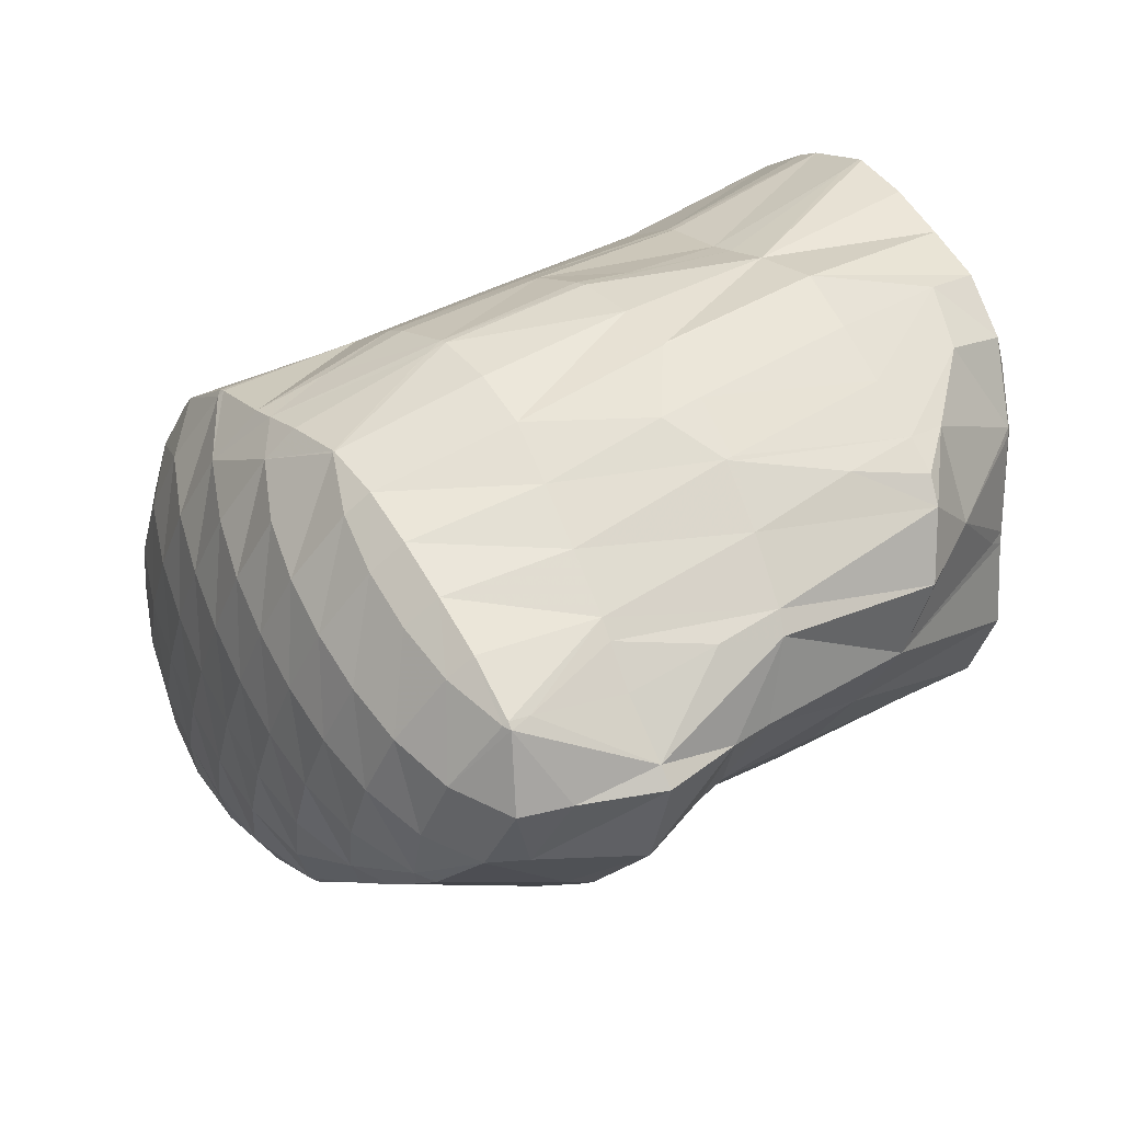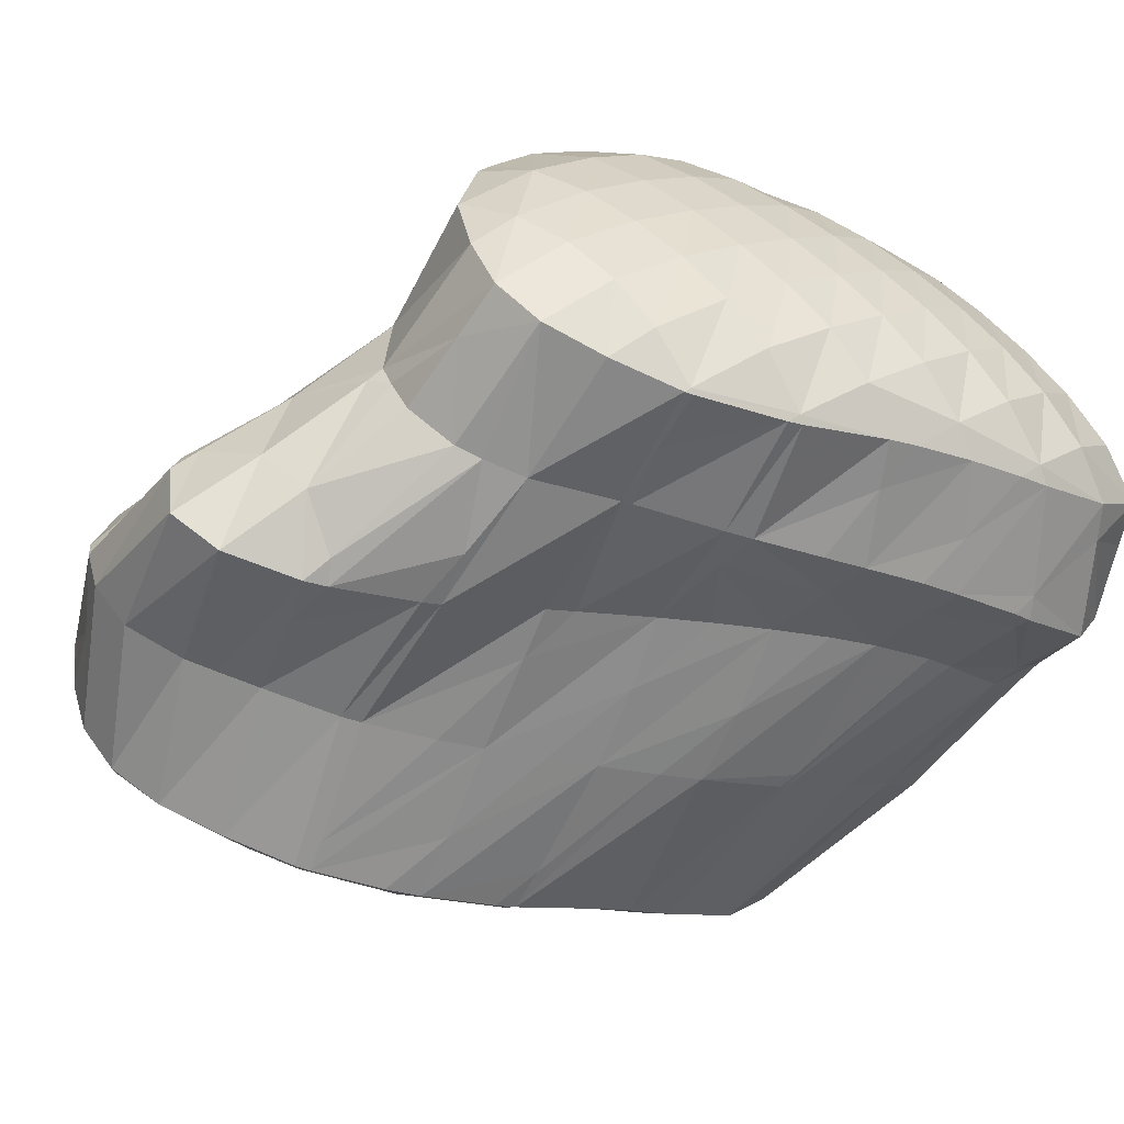
<metadata>
{"format":"obj","ext":"obj","renderer":"f3d","projection":"perspective","resolution":1024,"background":"white","views":[{"elev":61.8,"azim":84.5,"up":"+Y"},{"elev":28.3,"azim":42.8,"up":"+Z"}]}
</metadata>
<code>
v 166.8 256.9 82.62
v 165.4 257.2 82.99
v 166.6 257.1 82.34
v 168.1 257.1 82.1
v 168.1 257.1 82.11
v 168.1 257.1 82.1
v 164 258.1 83.2
v 162.5 259.2 83.28
v 163.5 259 82.24
v 164.7 258.8 81.51
v 165.4 257.2 82.99
v 166.1 258.8 81
v 167.5 258.8 80.66
v 169.5 257.9 81.49
v 169.1 258.8 80.51
v 170.8 259 80.6
v 170.9 258.8 80.83
v 171.1 259 80.69
v 162.5 259.3 83.27
v 161.4 261.2 82.97
v 162 260.9 82.03
v 163.1 260.7 81.24
v 164.5 260.7 80.68
v 165.9 260.6 80.24
v 167.3 260.6 79.87
v 168.8 260.6 79.57
v 170.3 260.7 79.39
v 172.3 260.3 80.05
v 172.1 260.9 79.54
v 172.8 261 79.75
v 161 263.1 82.41
v 161.7 262.8 81.32
v 163 262.6 80.59
v 164.3 262.5 80.09
v 165.8 262.5 79.68
v 167.3 262.5 79.31
v 168.7 262.5 78.97
v 170.2 262.5 78.67
v 171.8 262.6 78.54
v 173.7 262.5 79.14
v 173.6 262.9 78.84
v 173.9 263 78.98
v 161.2 265 81.76
v 161.7 264.8 80.95
v 162.9 264.6 80.13
v 164.3 264.5 79.62
v 165.7 264.4 79.22
v 167.2 264.4 78.85
v 168.7 264.4 78.48
v 170.2 264.4 78.14
v 171.7 264.5 77.87
v 173.3 264.6 77.87
v 174.7 264.9 78.31
v 161.6 266.9 81.17
v 161.8 266.8 80.85
v 162.8 266.5 79.8
v 164.2 266.4 79.22
v 165.7 266.3 78.79
v 167.2 266.3 78.42
v 168.7 266.3 78.04
v 170.1 266.3 77.66
v 171.6 266.3 77.31
v 173.1 266.4 77.11
v 175.1 265.8 77.97
v 174.8 266.7 77.32
v 175.5 266.8 77.54
v 161.9 267.6 80.94
v 162.3 268.8 80.61
v 162.9 268.5 79.67
v 164.2 268.3 78.9
v 165.6 268.2 78.4
v 167.1 268.2 77.99
v 168.6 268.2 77.59
v 170 268.2 77.19
v 171.4 268.2 76.79
v 172.9 268.2 76.5
v 174.5 268.3 76.45
v 175.9 268.6 76.76
v 163 270.6 80.04
v 163.1 270.6 79.8
v 164.1 270.2 78.71
v 165.5 270.1 78.06
v 166.9 270 77.58
v 168.4 270 77.14
v 169.8 270 76.71
v 171.2 270 76.32
v 172.7 270 76.04
v 174.3 270.1 76.03
v 175.6 270.3 76.25
v 163.2 271 79.91
v 163.9 272.4 79.3
v 164.2 272.3 78.83
v 165.4 272 77.87
v 166.7 271.9 77.26
v 168.1 271.8 76.75
v 169.6 271.7 76.29
v 171 271.7 75.93
v 172.6 271.8 75.82
v 174.5 271.8 76.2
v 174.3 272.1 76.18
v 164.3 273 79.02
v 165.4 274.1 78.27
v 165.5 274.1 78.19
v 166.7 273.8 77.3
v 168 273.6 76.63
v 169.3 273.5 76.07
v 170.8 273.4 75.75
v 172.6 273.6 75.92
v 172.8 273.6 75.97
v 165.5 274.2 78.22
v 166.8 274.7 77.6
v 168.1 274.9 77.02
v 169.4 275.1 76.44
v 170.9 274.8 76.04
v 172.6 273.7 75.96
v 165.8 257.6 86.85
v 164.7 258.3 87
v 165 257.8 85.19
v 165.4 257.2 82.99
v 167.2 257.3 86.48
v 168.6 257.8 85.92
v 169.2 258.2 85.64
v 168.2 257.2 82.21
v 164.4 258.6 87.01
v 163.4 260.3 86.83
v 162.6 259.3 83.4
v 170 258.8 85.27
v 171.4 259.9 84.63
v 171.8 260.2 84.48
v 171.3 259.3 81.43
v 163.1 262.2 86.33
v 173 261.5 83.94
v 173.2 261.5 81.31
v 173.7 262.3 83.62
v 163.3 264.1 85.72
v 174.6 263.4 83.22
v 174.3 263.3 79.98
v 175.3 264.4 82.88
v 163.7 266.1 85.13
v 176.2 265.6 82.46
v 176.7 266.4 82.15
v 162.9 267.4 82.78
v 164.1 267.1 84.84
v 164.4 268 84.6
v 177.6 268.3 81.5
v 177.7 268.4 81.45
v 164.9 269.9 84.11
v 178.1 270.3 80.79
v 165.4 271.8 83.57
v 178.1 272 80.01
v 165.5 271.8 83.55
v 166.6 273.6 82.81
v 174.7 272.2 76.46
v 177.8 273.5 79.1
v 166.7 273.8 82.7
v 165.8 274.3 78.72
v 168 274.9 81.98
v 168.4 275.3 81.67
v 175.2 274.3 77.41
v 176.9 274.9 78.41
v 169.1 275.9 81.1
v 170.1 276.5 80.24
v 170.1 276.5 80.2
v 170 275.7 77.45
v 171.6 275.6 77.23
v 173.7 275.9 77.89
v 175.6 275.8 78.25
v 174.9 276.1 78.33
v 170.1 276.5 80.23
v 171.4 276.5 79.69
v 172.8 276.4 79.17
v 174.1 276.3 78.63
v 167.6 258.6 90.08
v 167.3 259.2 90.03
v 168.9 257.4 89.88
v 170.3 257.6 89.38
v 171.1 258.8 87.41
v 171.7 258.8 88.69
v 172 259.2 88.5
v 165.5 260.8 88.67
v 166.6 261.2 89.77
v 173.2 260.8 87.88
v 173.4 261.2 87.75
v 166.1 262.8 89.53
v 166 263.1 89.47
v 174.3 263 85.94
v 174.6 263.3 87.2
v 165.7 265.1 89.08
v 175 263.9 87.05
v 175.7 265 84.86
v 176 265.5 86.66
v 165.7 267 88.64
v 176.8 266.5 86.39
v 177.3 267 83.92
v 177.7 267.7 86.06
v 165.6 268.7 87.31
v 166 269 88.17
v 178.5 268.8 85.7
v 177.9 268.5 81.8
v 179.1 269.7 85.33
v 166.1 269.3 88.09
v 166.6 270.9 87.65
v 179.8 271 84.7
v 180 271.6 84.33
v 167.3 272.7 87.06
v 180.2 273.2 83.21
v 167.4 273.1 86.92
v 168.2 274.5 86.28
v 179.7 274.7 82.27
v 168.6 275.1 85.96
v 169.5 276.1 85.22
v 169.2 275.9 84.02
v 178.4 276.1 81.87
v 169.7 276.3 85.06
v 170.9 277 84.31
v 172 277.3 83.58
v 176.4 276.9 82.25
v 175 276.6 80.07
v 174.9 277.2 82.52
v 177.9 276.4 81.93
v 172 277.3 83.56
v 173.4 277.3 83.03
v 174.8 277.2 82.55
v 167.8 259.3 90.33
v 169.6 259.5 90.76
v 171 259.6 90.41
v 172 259.3 89.12
v 168.4 261.6 91.06
v 170.5 262 92.02
v 172 261.7 91.91
v 171.2 262 92.12
v 173.4 261.8 91.44
v 173.8 261.6 89.03
v 174 262.1 91.2
v 166.3 263.2 89.73
v 169.3 264 92.33
v 169.2 264 92.32
v 170.6 262.3 92.24
v 174.8 262.6 90.83
v 176.2 264.1 90.17
v 166.8 265.4 90.32
v 168.5 265.9 92.12
v 176.3 264.3 90.1
v 177.4 266 88.32
v 177.8 265.7 89.38
v 178.2 266.2 89.17
v 167.3 267.6 90.89
v 168 267.9 91.83
v 178.9 268 87.32
v 179.2 267.4 88.59
v 179.8 268.2 88.22
v 166.7 269.3 89.35
v 167.9 269.7 91.4
v 180.3 270 86.52
v 180.5 269.4 87.63
v 181 270.2 87.2
v 168.3 271.6 90.85
v 181.4 272 85.78
v 181.6 271.7 86.32
v 181.7 272 86.05
v 168.8 273.4 90.21
v 180.7 273.4 83.77
v 182 273.9 84.94
v 169 273.7 90.08
v 169.7 275.1 89.37
v 180.2 275 83.04
v 181.3 275.6 84.49
v 170.1 275.6 89.05
v 171 276.7 88.26
v 179.5 276.4 85.17
v 178.6 276.4 83.25
v 178.5 276.8 85.44
v 180.9 275.8 84.66
v 171.2 276.8 88.17
v 172.4 277.3 87.47
v 172.1 277.4 83.67
v 173.7 277.5 86.86
v 173.8 277.4 83.9
v 175.1 277.4 86.42
v 174.8 277.2 82.68
v 176.6 277.2 85.99
v 178.1 276.9 85.56
v 172.8 262.5 93.59
v 174.1 262.4 92.99
v 170.7 264.7 95.44
v 170.7 264.7 95.44
v 172.1 263.7 95.19
v 173.4 263 94.85
v 174.8 263 94.37
v 176.1 263.6 93.74
v 176.9 264.4 91.59
v 177.5 264.6 93.04
v 177.6 264.7 92.96
v 169.5 266.6 95.38
v 178.8 266.4 92.15
v 179 266.7 92.02
v 169.3 267.2 95.29
v 169 268.5 95.07
v 168.4 268.1 93.1
v 179.8 268.5 90.08
v 179.9 268.7 91.26
v 168.8 270.3 94.61
v 168.3 270 92.62
v 180.2 269.3 90.98
v 180.9 270.4 88.53
v 180.8 270.6 90.36
v 169 271.6 94.21
v 169.1 272.1 94.01
v 181.3 271.8 89.7
v 181.7 272.2 86.63
v 181.6 272.5 89.31
v 170.1 273.9 93.19
v 182 274.3 88.32
v 182 274.2 87.38
v 170.2 274 93.1
v 170.8 275.4 90.82
v 171.5 275.1 92.33
v 171.9 275.5 92.02
v 181.8 276 87.63
v 181.6 275.9 86.46
v 171.4 276.7 88.57
v 172.6 276.2 91.48
v 173.7 277 90.68
v 180.2 277.2 87.19
v 180.5 277.3 87.59
v 173.8 277 90.65
v 175 277.4 89.97
v 176.3 277.5 89.36
v 177.6 277.5 88.77
v 178.9 277.5 88.18
v 180.3 277.3 87.63
v 170.7 264.7 95.45
v 172.4 264.8 95.57
v 173.8 264.9 95.35
v 175.2 264.9 94.87
v 176.4 264.9 94.13
v 177.5 264.8 93.1
v 171 266.8 95.76
v 172.6 266.9 95.64
v 174 266.9 95.3
v 175.4 266.9 94.83
v 176.7 266.9 94.22
v 177.9 266.9 93.43
v 178.9 266.7 92.23
v 169.3 268.5 95.25
v 171.1 268.7 95.55
v 172.6 268.8 95.37
v 174 268.8 95.01
v 175.4 268.9 94.55
v 176.7 268.9 93.99
v 178 268.9 93.31
v 179.2 268.8 92.37
v 169.2 270.4 94.8
v 171 270.5 95.1
v 172.5 270.6 94.93
v 174 270.7 94.58
v 175.4 270.7 94.15
v 176.7 270.7 93.63
v 178 270.8 93.01
v 179.2 270.7 92.23
v 180.3 270.7 91.12
v 170.8 272.3 94.41
v 172.3 272.4 94.32
v 173.8 272.4 94.04
v 175.2 272.5 93.64
v 176.6 272.5 93.16
v 177.9 272.6 92.59
v 179.2 272.6 91.9
v 180.3 272.6 91.01
v 181.4 272.5 89.76
v 170.3 273.9 93.24
v 172 274 93.42
v 173.5 274.1 93.3
v 175 274.2 93
v 176.4 274.2 92.56
v 177.7 274.2 92.02
v 179 274.3 91.38
v 180.2 274.3 90.59
v 181.3 274.3 89.54
v 173 275.6 92.18
v 174.5 275.7 92.12
v 176 275.7 91.77
v 177.3 275.8 91.27
v 178.6 275.8 90.65
v 179.8 275.8 89.9
v 181 275.9 88.92
v 173.8 277 90.69
v 175.3 277.1 90.54
v 176.7 277.1 90.11
v 178 277.1 89.52
v 179.2 277.2 88.77
v 180.4 277.3 87.75
g foo
f 1 2 3
f 1 3 4
f 1 4 5
f 6 5 4
f 7 8 9
f 7 9 10
f 7 10 11
f 11 10 2
f 2 10 3
f 3 10 12
f 13 4 12
f 4 3 12
f 6 4 14
f 14 4 15
f 15 4 13
f 14 15 16
f 14 16 17
f 18 17 16
f 19 20 21
f 19 21 8
f 8 21 9
f 9 21 22
f 23 10 22
f 10 9 22
f 24 12 23
f 12 10 23
f 25 13 24
f 13 12 24
f 26 15 25
f 15 13 25
f 27 16 26
f 16 15 26
f 18 16 28
f 28 16 29
f 29 16 27
f 30 28 29
f 31 32 21
f 31 21 20
f 33 22 32
f 22 21 32
f 34 23 33
f 23 22 33
f 35 24 34
f 24 23 34
f 36 25 35
f 25 24 35
f 37 26 36
f 26 25 36
f 38 27 37
f 27 26 37
f 39 29 38
f 29 27 38
f 30 29 40
f 40 29 41
f 41 29 39
f 42 40 41
f 43 44 32
f 43 32 31
f 45 33 44
f 33 32 44
f 46 34 45
f 34 33 45
f 47 35 46
f 35 34 46
f 48 36 47
f 36 35 47
f 49 37 48
f 37 36 48
f 50 38 49
f 38 37 49
f 51 39 50
f 39 38 50
f 52 41 51
f 41 39 51
f 42 41 52
f 42 52 53
f 54 55 44
f 54 44 43
f 56 45 55
f 45 44 55
f 57 46 56
f 46 45 56
f 58 47 57
f 47 46 57
f 59 48 58
f 48 47 58
f 60 49 59
f 49 48 59
f 61 50 60
f 50 49 60
f 62 51 61
f 51 50 61
f 63 52 62
f 52 51 62
f 53 52 64
f 64 52 65
f 65 52 63
f 66 64 65
f 54 67 55
f 68 69 67
f 67 69 55
f 55 69 56
f 70 57 69
f 57 56 69
f 71 58 70
f 58 57 70
f 72 59 71
f 59 58 71
f 73 60 72
f 60 59 72
f 74 61 73
f 61 60 73
f 75 62 74
f 62 61 74
f 76 63 75
f 63 62 75
f 77 65 76
f 65 63 76
f 66 65 77
f 66 77 78
f 79 80 69
f 79 69 68
f 81 70 80
f 70 69 80
f 82 71 81
f 71 70 81
f 83 72 82
f 72 71 82
f 84 73 83
f 73 72 83
f 85 74 84
f 74 73 84
f 86 75 85
f 75 74 85
f 87 76 86
f 76 75 86
f 88 77 87
f 77 76 87
f 78 77 88
f 78 88 89
f 79 90 80
f 91 92 90
f 90 92 80
f 80 92 81
f 93 82 92
f 82 81 92
f 94 83 93
f 83 82 93
f 95 84 94
f 84 83 94
f 96 85 95
f 85 84 95
f 97 86 96
f 86 85 96
f 98 87 97
f 87 86 97
f 99 88 100
f 100 88 98
f 98 88 87
f 99 89 88
f 91 101 92
f 102 103 101
f 101 103 92
f 92 103 93
f 104 94 103
f 94 93 103
f 105 95 104
f 95 94 104
f 106 96 105
f 96 95 105
f 107 97 106
f 97 96 106
f 108 98 107
f 98 97 107
f 100 98 108
f 100 108 109
f 102 110 103
f 111 104 103
f 111 103 110
f 112 105 104
f 112 104 111
f 113 106 105
f 113 105 112
f 114 107 106
f 114 106 113
f 115 108 107
f 115 107 114
f 115 109 108
f 116 117 118
f 116 118 119
f 116 119 120
f 2 1 119
f 119 1 120
f 120 1 121
f 122 121 123
f 123 121 5
f 5 121 1
f 123 5 6
f 124 125 126
f 126 8 7
f 126 7 118
f 126 118 124
f 124 118 117
f 119 7 11
f 119 118 7
f 119 11 2
f 122 123 127
f 123 6 127
f 6 14 127
f 14 128 127
f 129 128 130
f 130 128 17
f 17 128 14
f 130 17 18
f 126 125 19
f 19 125 20
f 20 125 131
f 126 19 8
f 129 130 132
f 18 28 133
f 18 133 134
f 18 134 130
f 130 134 132
f 133 28 30
f 20 131 31
f 131 135 31
f 134 133 136
f 30 40 137
f 30 137 138
f 30 138 133
f 133 138 136
f 137 40 42
f 31 135 43
f 135 139 43
f 138 137 140
f 137 42 140
f 140 42 141
f 141 42 53
f 142 54 143
f 143 54 139
f 139 54 43
f 144 142 143
f 64 141 53
f 64 145 141
f 146 145 64
f 146 64 66
f 142 67 54
f 67 142 68
f 142 144 68
f 144 147 68
f 78 148 66
f 148 146 66
f 68 147 79
f 147 149 79
f 89 150 78
f 150 148 78
f 149 151 90
f 149 90 79
f 90 152 91
f 90 151 152
f 153 99 100
f 153 154 99
f 99 154 89
f 89 154 150
f 152 155 101
f 152 101 91
f 156 102 157
f 102 101 157
f 101 155 157
f 158 156 157
f 159 100 109
f 159 153 100
f 154 153 159
f 154 159 160
f 156 110 102
f 158 161 156
f 156 161 110
f 110 161 111
f 162 163 161
f 163 112 161
f 112 111 161
f 163 113 112
f 163 164 113
f 164 114 113
f 164 165 114
f 165 115 114
f 165 166 115
f 159 109 115
f 159 115 166
f 159 166 167
f 167 166 168
f 167 160 159
f 162 169 163
f 170 164 163
f 170 163 169
f 171 165 164
f 171 164 170
f 172 166 165
f 172 165 171
f 172 168 166
f 173 174 117
f 173 117 116
f 120 175 116
f 175 173 116
f 121 176 120
f 176 175 120
f 177 178 122
f 122 178 121
f 121 178 176
f 179 178 177
f 180 125 124
f 180 124 181
f 124 117 181
f 117 174 181
f 177 122 127
f 179 177 182
f 177 127 182
f 127 128 182
f 183 182 128
f 183 128 129
f 184 185 180
f 180 185 125
f 125 185 131
f 184 180 181
f 132 186 129
f 186 187 129
f 187 183 129
f 186 132 134
f 131 185 135
f 185 188 135
f 187 186 189
f 134 136 190
f 134 190 191
f 134 191 186
f 186 191 189
f 190 136 138
f 135 188 139
f 188 192 139
f 191 190 193
f 138 140 194
f 138 194 195
f 138 195 190
f 190 195 193
f 194 140 141
f 143 139 196
f 196 139 197
f 197 139 192
f 196 144 143
f 195 194 198
f 141 145 199
f 141 199 200
f 141 200 194
f 194 200 198
f 199 145 146
f 197 201 196
f 196 201 144
f 201 202 144
f 202 147 144
f 200 199 203
f 199 146 203
f 203 146 204
f 204 146 148
f 147 202 149
f 202 205 149
f 150 206 148
f 206 204 148
f 205 207 151
f 205 151 149
f 151 208 152
f 151 207 208
f 154 209 150
f 209 206 150
f 208 210 155
f 208 155 152
f 211 212 210
f 212 157 210
f 157 155 210
f 212 158 157
f 160 213 154
f 213 209 154
f 211 214 212
f 212 214 158
f 158 214 161
f 161 214 215
f 161 216 162
f 161 215 216
f 217 218 219
f 168 218 167
f 218 217 167
f 217 220 167
f 220 213 160
f 220 160 167
f 216 221 169
f 216 169 162
f 169 221 170
f 221 222 170
f 170 222 171
f 222 223 171
f 218 172 219
f 219 172 223
f 223 172 171
f 218 168 172
f 224 174 173
f 224 173 175
f 224 175 225
f 225 175 176
f 225 176 226
f 226 176 178
f 226 178 227
f 227 178 179
f 228 181 174
f 228 174 224
f 229 228 225
f 228 224 225
f 230 231 226
f 231 229 226
f 229 225 226
f 232 226 227
f 232 230 226
f 179 182 233
f 179 233 234
f 179 234 227
f 227 234 232
f 233 182 183
f 235 185 184
f 184 181 228
f 184 228 236
f 184 236 235
f 235 236 237
f 238 228 229
f 238 236 228
f 238 229 231
f 234 233 239
f 233 183 239
f 239 183 240
f 240 183 187
f 241 188 185
f 241 185 235
f 237 241 235
f 237 242 241
f 189 240 187
f 189 243 240
f 244 245 191
f 191 245 189
f 189 245 243
f 246 245 244
f 247 192 188
f 247 188 241
f 242 247 241
f 242 248 247
f 244 191 193
f 244 193 195
f 244 195 249
f 244 249 246
f 246 249 250
f 251 250 249
f 252 197 192
f 252 192 247
f 248 252 247
f 248 253 252
f 249 195 198
f 249 198 200
f 249 200 254
f 249 254 251
f 251 254 255
f 256 255 254
f 252 201 197
f 201 252 202
f 252 253 202
f 253 257 202
f 254 200 203
f 254 203 204
f 254 204 258
f 254 258 256
f 256 258 259
f 260 259 258
f 202 257 205
f 257 261 205
f 262 204 206
f 262 258 204
f 260 258 262
f 260 262 263
f 261 264 207
f 261 207 205
f 207 265 208
f 207 264 265
f 266 206 209
f 266 262 206
f 263 262 266
f 263 266 267
f 265 268 210
f 265 210 208
f 210 269 211
f 210 268 269
f 270 271 272
f 213 266 209
f 266 213 273
f 273 213 271
f 271 270 273
f 273 267 266
f 269 274 214
f 269 214 211
f 214 274 215
f 274 275 215
f 276 216 277
f 216 215 277
f 215 275 277
f 277 278 276
f 277 279 278
f 279 280 278
f 279 281 280
f 219 280 217
f 280 281 217
f 281 282 217
f 271 220 272
f 272 220 282
f 282 220 217
f 271 213 220
f 276 221 216
f 278 222 221
f 278 221 276
f 280 223 222
f 280 222 278
f 280 219 223
f 283 231 230
f 283 230 232
f 283 232 284
f 284 232 234
f 285 286 237
f 285 237 236
f 238 287 236
f 287 285 236
f 231 283 238
f 283 288 238
f 288 287 238
f 289 283 284
f 289 288 283
f 284 234 289
f 234 239 289
f 239 290 289
f 291 292 240
f 240 292 239
f 239 292 290
f 293 292 291
f 237 286 242
f 286 294 242
f 291 240 243
f 293 291 295
f 291 243 295
f 243 245 295
f 296 295 245
f 296 245 246
f 297 298 299
f 297 299 294
f 299 248 294
f 248 242 294
f 250 300 246
f 300 301 246
f 301 296 246
f 300 250 251
f 302 303 299
f 302 299 298
f 299 253 248
f 299 303 253
f 301 300 304
f 251 255 305
f 251 305 306
f 251 306 300
f 300 306 304
f 305 255 256
f 302 307 303
f 303 307 253
f 307 308 253
f 308 257 253
f 306 305 309
f 256 259 310
f 256 310 311
f 256 311 305
f 305 311 309
f 310 259 260
f 257 308 261
f 308 312 261
f 313 310 314
f 313 311 310
f 310 260 263
f 310 263 314
f 312 315 264
f 312 264 261
f 316 265 317
f 265 264 317
f 264 315 317
f 318 316 317
f 319 314 320
f 319 313 314
f 314 263 267
f 314 267 320
f 316 268 265
f 269 268 316
f 269 316 318
f 269 318 321
f 321 318 322
f 323 321 322
f 324 270 272
f 320 325 319
f 325 320 273
f 325 273 324
f 270 324 273
f 320 267 273
f 321 274 269
f 323 326 321
f 321 326 274
f 274 326 275
f 275 326 277
f 326 327 277
f 277 327 279
f 327 328 279
f 279 328 281
f 328 329 281
f 281 329 282
f 329 330 282
f 272 282 324
f 324 282 331
f 331 282 330
f 331 325 324
f 332 286 285
f 332 285 287
f 332 287 333
f 333 287 288
f 333 288 334
f 334 288 289
f 334 289 335
f 335 289 290
f 335 290 336
f 336 290 292
f 336 292 337
f 337 292 293
f 338 294 286
f 338 286 332
f 339 338 333
f 338 332 333
f 340 339 334
f 339 333 334
f 341 340 335
f 340 334 335
f 342 341 336
f 341 335 336
f 343 342 337
f 342 336 337
f 295 344 293
f 293 344 337
f 337 344 343
f 344 295 296
f 345 298 297
f 294 338 297
f 297 338 345
f 345 338 346
f 347 346 339
f 346 338 339
f 348 347 340
f 347 339 340
f 349 348 341
f 348 340 341
f 350 349 342
f 349 341 342
f 351 350 343
f 350 342 343
f 352 351 344
f 351 343 344
f 344 296 301
f 344 301 352
f 353 302 298
f 353 298 345
f 354 353 346
f 353 345 346
f 355 354 347
f 354 346 347
f 356 355 348
f 355 347 348
f 357 356 349
f 356 348 349
f 358 357 350
f 357 349 350
f 359 358 351
f 358 350 351
f 360 359 352
f 359 351 352
f 304 361 301
f 301 361 352
f 352 361 360
f 361 304 306
f 353 307 302
f 307 353 308
f 308 353 362
f 362 353 354
f 363 362 355
f 362 354 355
f 364 363 356
f 363 355 356
f 365 364 357
f 364 356 357
f 366 365 358
f 365 357 358
f 367 366 359
f 366 358 359
f 368 367 360
f 367 359 360
f 369 368 361
f 368 360 361
f 309 370 306
f 306 370 361
f 361 370 369
f 370 309 311
f 371 312 308
f 371 308 362
f 372 371 363
f 371 362 363
f 373 372 364
f 372 363 364
f 374 373 365
f 373 364 365
f 375 374 366
f 374 365 366
f 376 375 367
f 375 366 367
f 377 376 368
f 376 367 368
f 378 377 369
f 377 368 369
f 379 378 370
f 378 369 370
f 370 311 313
f 370 313 379
f 371 315 312
f 372 317 315
f 372 315 371
f 317 372 318
f 318 372 380
f 380 372 373
f 381 380 374
f 380 373 374
f 382 381 375
f 381 374 375
f 383 382 376
f 382 375 376
f 384 383 377
f 383 376 377
f 385 384 378
f 384 377 378
f 386 385 379
f 385 378 379
f 379 313 319
f 379 319 386
f 380 322 318
f 322 380 323
f 323 380 387
f 387 380 381
f 388 387 382
f 387 381 382
f 389 388 383
f 388 382 383
f 390 389 384
f 389 383 384
f 391 390 385
f 390 384 385
f 392 391 386
f 391 385 386
f 386 319 325
f 386 325 392
f 387 326 323
f 388 327 326
f 388 326 387
f 389 328 327
f 389 327 388
f 390 329 328
f 390 328 389
f 391 330 329
f 391 329 390
f 392 331 330
f 392 330 391
f 392 325 331
g

</code>
